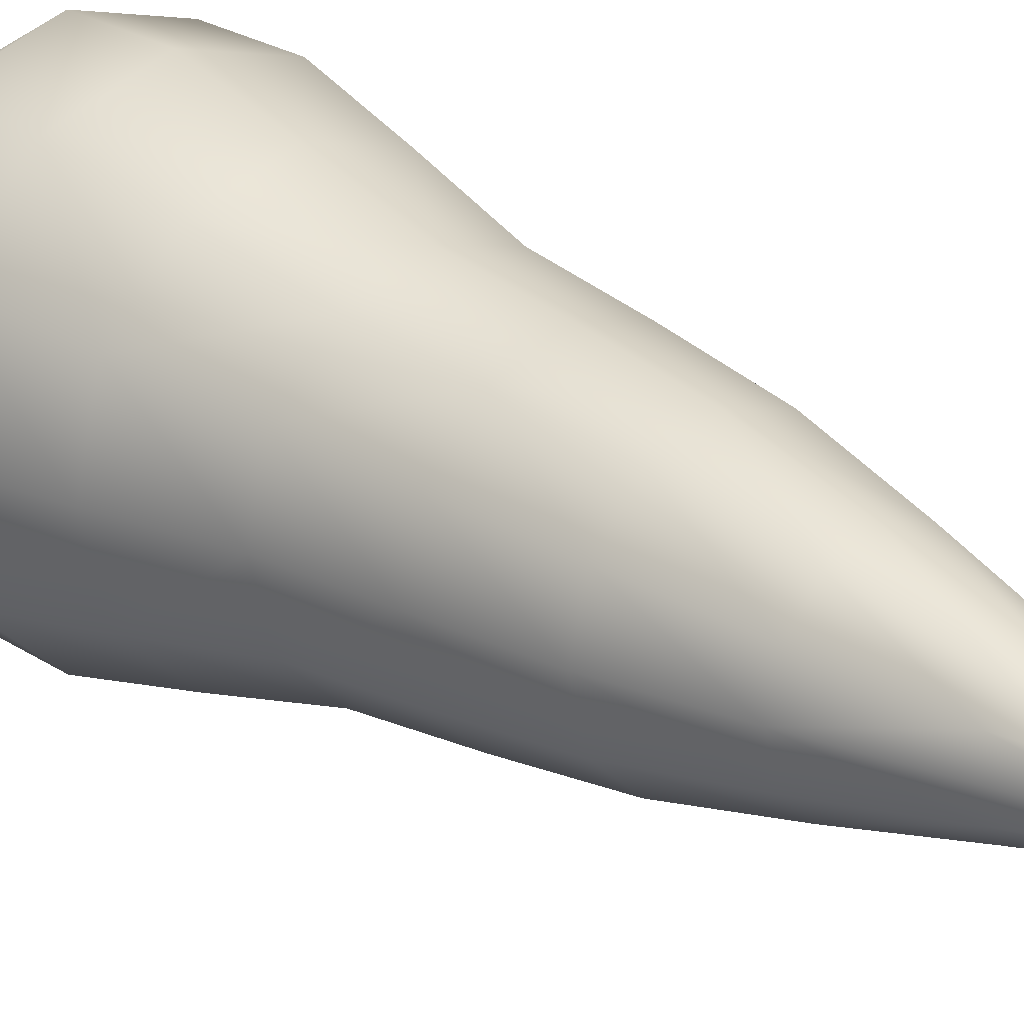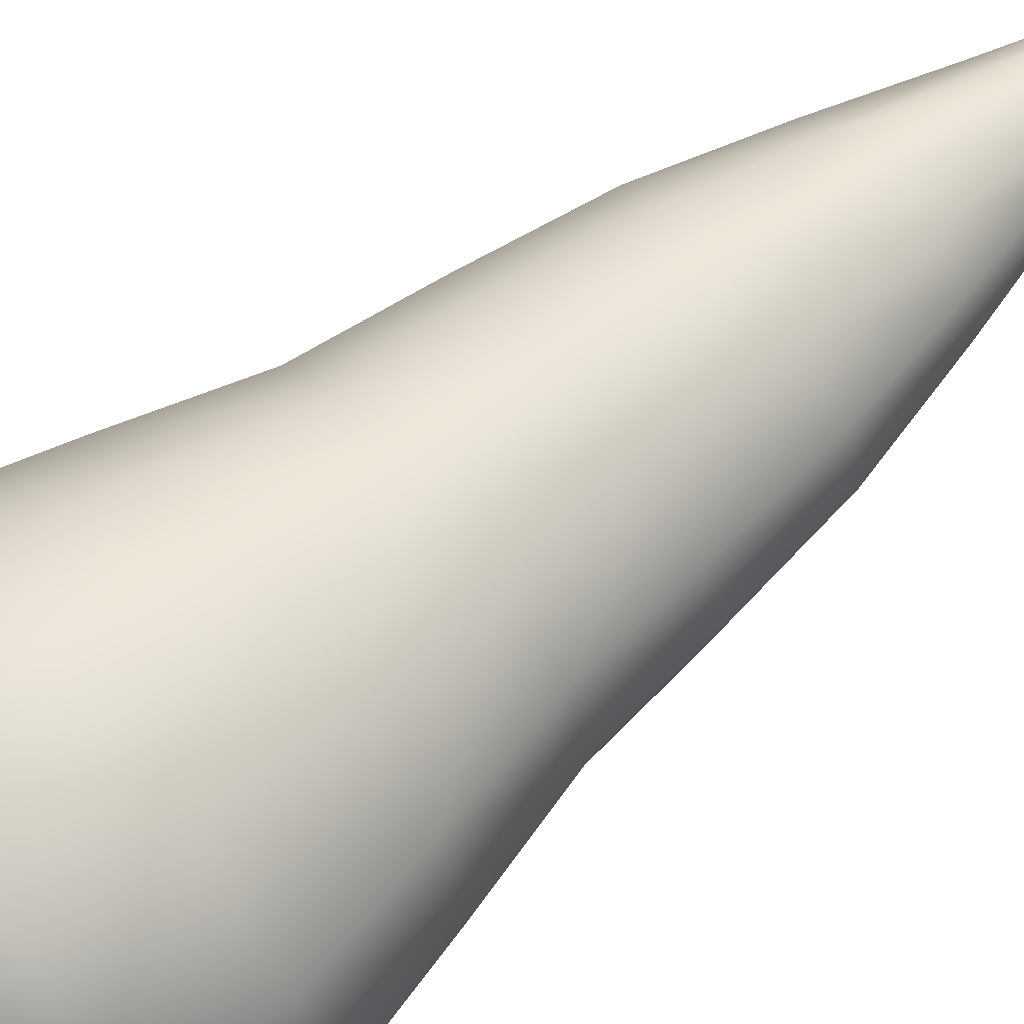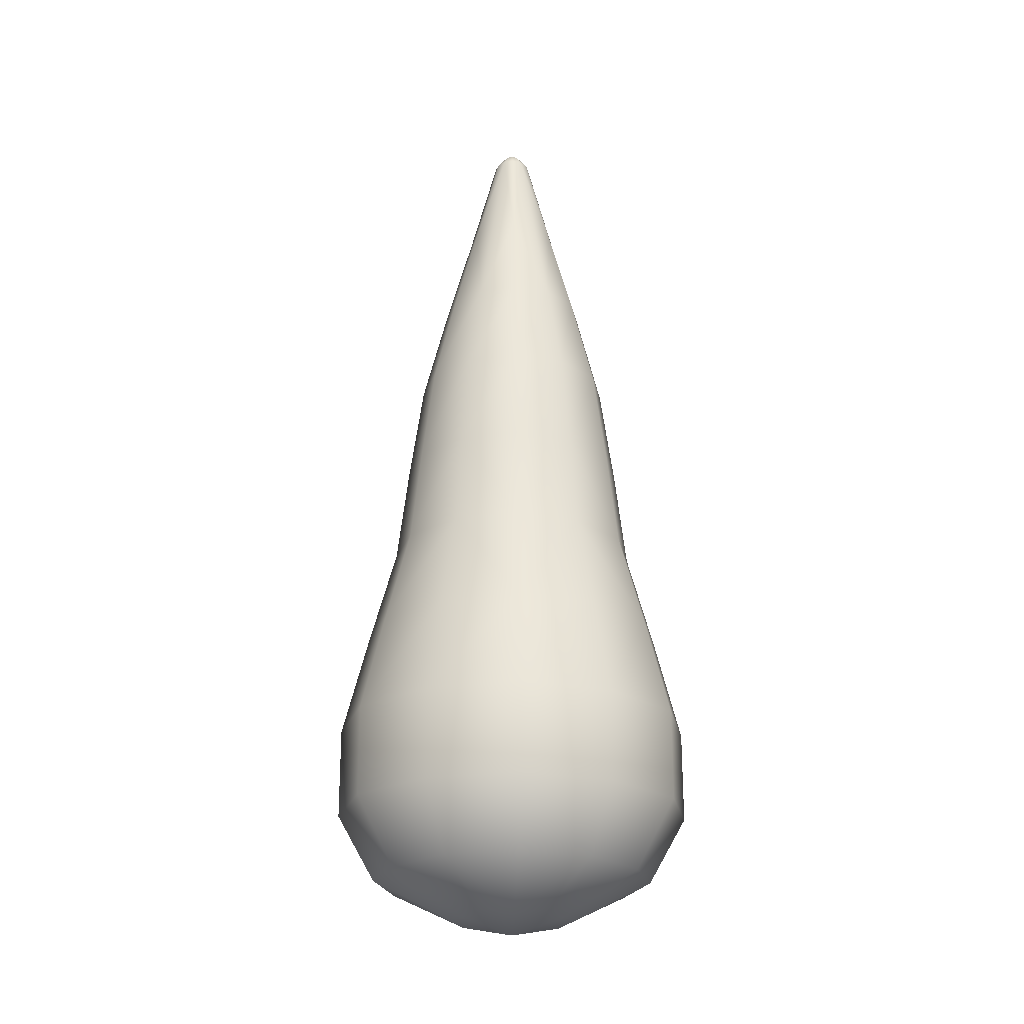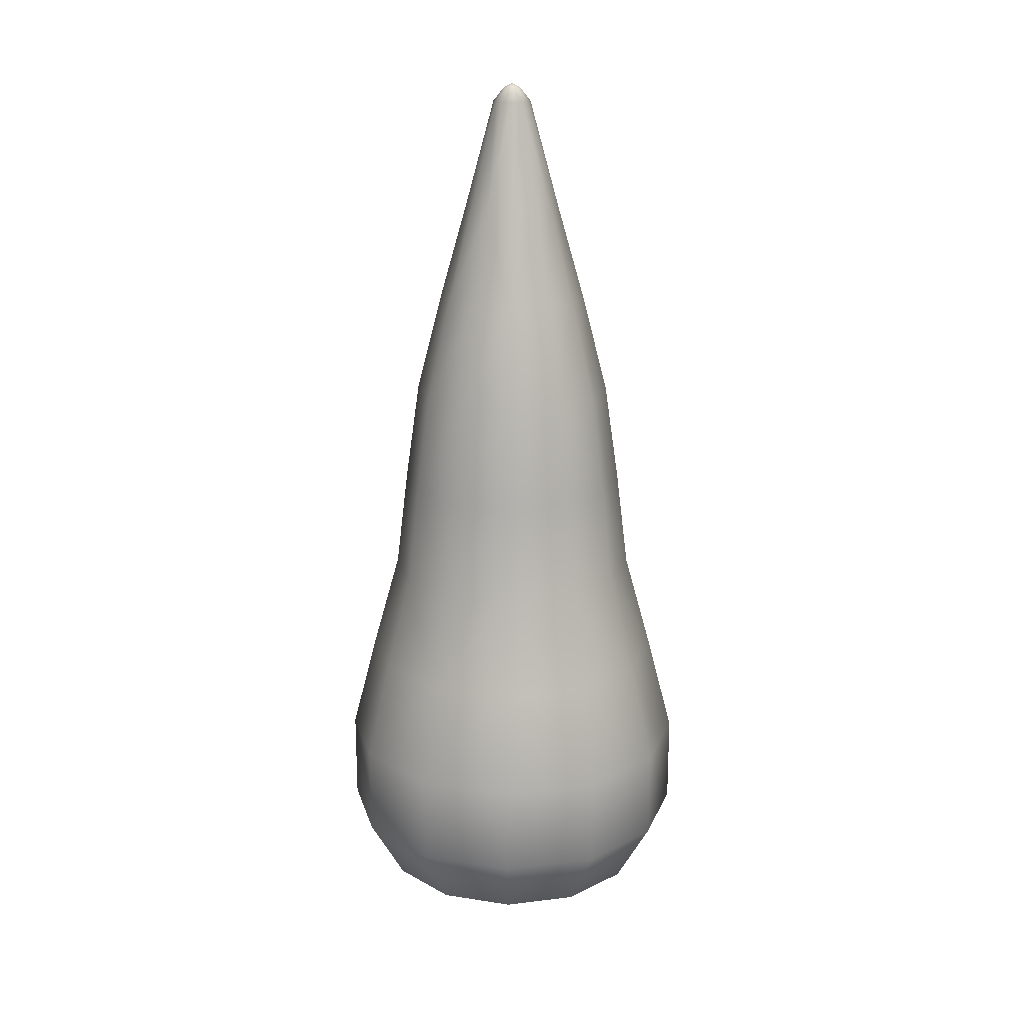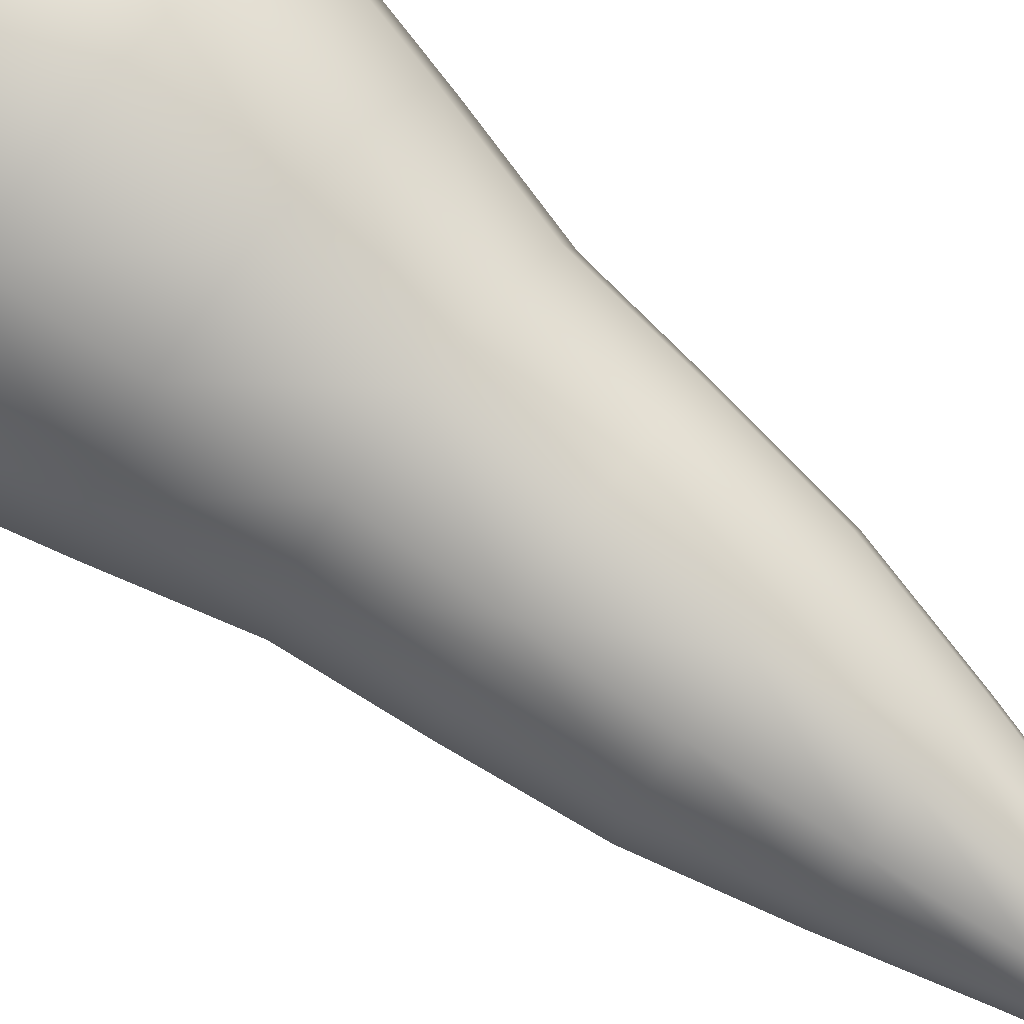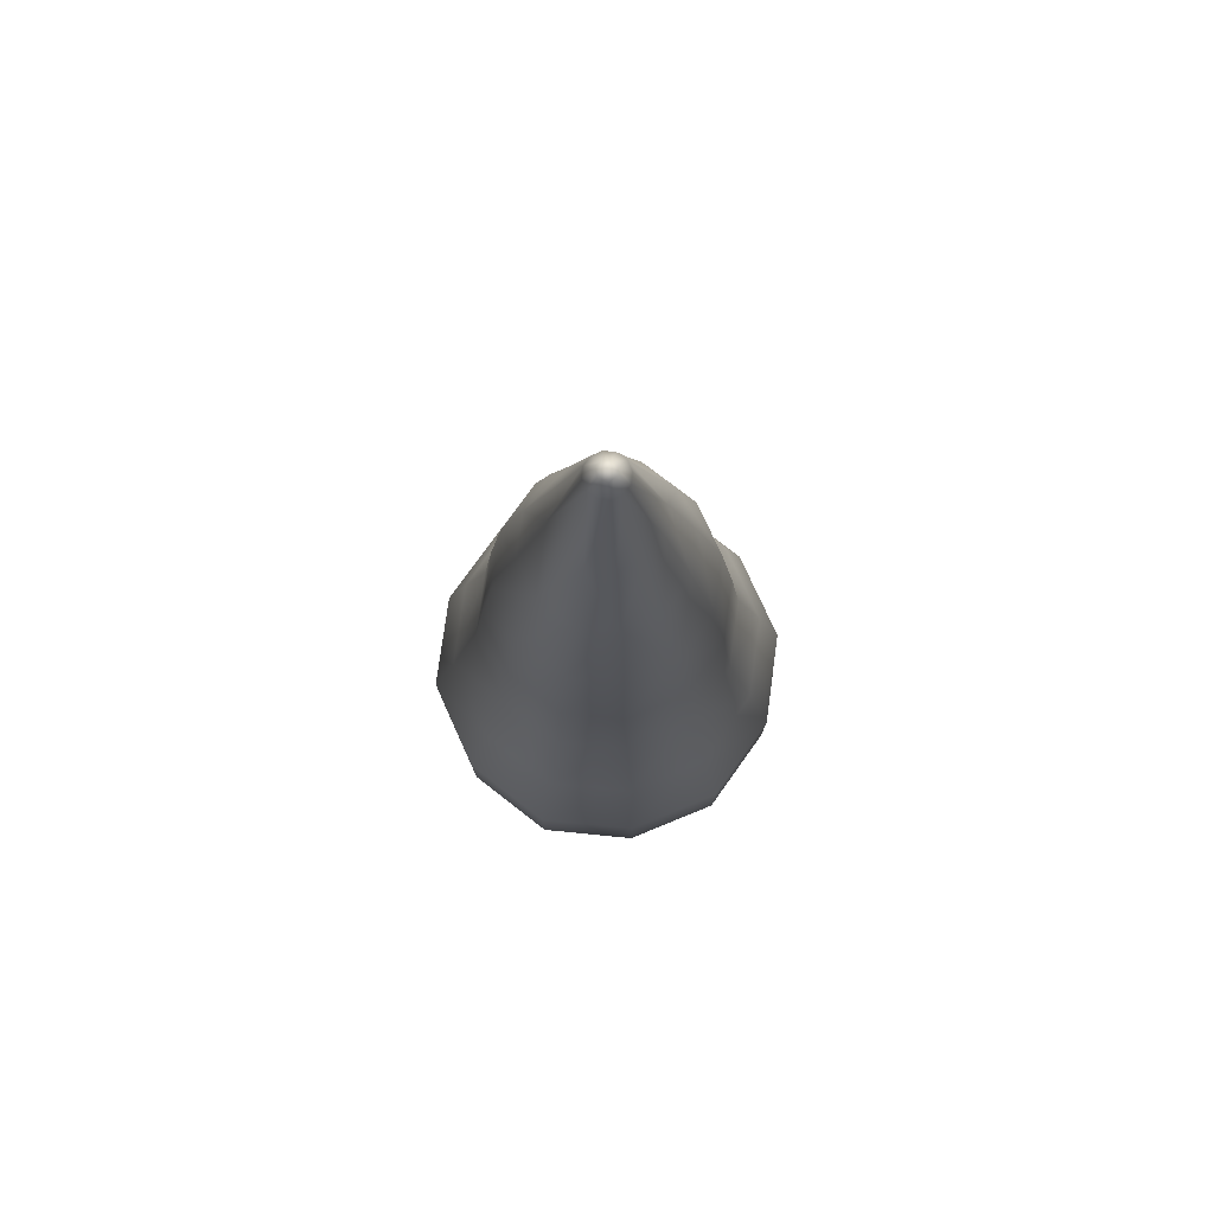
<metadata>
{"format":"obj","ext":"obj","renderer":"f3d","projection":"perspective","resolution":1024,"background":"white","views":[{"elev":25.2,"azim":136.2,"up":"+Z"},{"elev":65.2,"azim":50.6,"up":"+Z"},{"elev":-23.3,"azim":117.4,"up":"+Y"},{"elev":18.7,"azim":-28.3,"up":"+Y"},{"elev":78.4,"azim":128.2,"up":"+Z"},{"elev":77.5,"azim":-38.3,"up":"+Y"}]}
</metadata>
<code>
g pm0105_61_L_FireAStenSkin
v 0.4595 0.7718 0.5041
v 0.4618 0.7708 0.5082
v 0.4569 0.7579 0.5168
v 0.45 0.7582 0.5096
v 0.4665 0.7718 0.5082
v 0.4665 0.7582 0.5191
v 0.4665 0.7755 0.5001
v 0.4472 0.7579 0.5001
v 0.4571 0.7708 0.5001
v 0.4595 0.7718 0.496
v 0.45 0.7582 0.4905
v 0.4665 0.7755 0.5001
v 0.4569 0.7579 0.4834
v 0.4618 0.7708 0.4919
v 0.4665 0.7718 0.4919
v 0.4665 0.7582 0.481
v 0.4665 0.7755 0.5001
v 0.4761 0.7579 0.5168
v 0.4712 0.7708 0.5082
v 0.4735 0.7718 0.5041
v 0.483 0.7582 0.5096
v 0.4858 0.7579 0.5001
v 0.4759 0.7708 0.5001
v 0.4735 0.7718 0.496
v 0.483 0.7582 0.4905
v 0.4761 0.7579 0.4834
v 0.4712 0.7708 0.4919
v 0.4665 0.7718 0.4919
v 0.4665 0.7582 0.481
v 0.4665 0.7755 0.5001
v 0.4665 0.7755 0.5001
v 0.5083 0.6506 0.4759
v 0.4904 0.6506 0.4587
v 0.5042 0.5522 0.4348
v 0.5325 0.5522 0.462
v 0.5419 0.5522 0.5001
v 0.5143 0.6506 0.5001
v 0.5083 0.6506 0.5242
v 0.5325 0.5522 0.5382
v 0.5042 0.5522 0.5654
v 0.4904 0.6506 0.5414
v 0.4665 0.6506 0.4518
v 0.4665 0.5522 0.4239
v 0.4665 0.6506 0.5483
v 0.4426 0.6506 0.5414
v 0.4247 0.6506 0.5242
v 0.4288 0.5522 0.5654
v 0.4005 0.5522 0.5382
v 0.3911 0.5522 0.5001
v 0.4187 0.6506 0.5001
v 0.4247 0.6506 0.4759
v 0.4005 0.5522 0.462
v 0.4288 0.5522 0.4348
v 0.4426 0.6506 0.4587
v 0.4665 0.6506 0.4518
v 0.4665 0.5522 0.4239
v 0.4663 0.4522 0.3984
v 0.416 0.4524 0.4129
v 0.4665 0.351 0.3838
v 0.409 0.351 0.4004
v 0.4663 0.2522 0.3719
v 0.4029 0.252 0.3904
v 0.4665 0.1529 0.3442
v 0.3894 0.1529 0.3665
v 0.3316 0.1529 0.4221
v 0.3554 0.252 0.4362
v 0.3397 0.2522 0.5003
v 0.3123 0.1529 0.5001
v 0.3316 0.1529 0.578
v 0.3557 0.2524 0.5643
v 0.4033 0.2527 0.61
v 0.3894 0.1529 0.6336
v 0.4667 0.2529 0.6282
v 0.4665 0.1529 0.6559
v 0.5436 0.1529 0.6336
v 0.5301 0.253 0.6098
v 0.6014 0.1529 0.578
v 0.5776 0.253 0.5639
v 0.5933 0.2529 0.4998
v 0.6207 0.1529 0.5001
v 0.6014 0.1529 0.4221
v 0.5773 0.2527 0.4358
v 0.5297 0.2524 0.3901
v 0.5436 0.1529 0.3665
v 0.4665 0.1529 0.3442
v 0.4663 0.2522 0.3719
v 0.3766 0.05286 0.6558
v 0.4665 0.05286 0.6817
v 0.5564 0.05286 0.6558
v 0.524 0.351 0.4004
v 0.5671 0.351 0.442
v 0.4665 0.351 0.3838
v 0.5815 0.351 0.5001
v 0.5671 0.351 0.5582
v 0.3767 -0.03746 0.6557
v 0.3093 -0.03746 0.5908
v 0.3092 0.05286 0.5909
v 0.2867 0.05286 0.5001
v 0.2868 -0.03746 0.5001
v 0.3093 -0.03746 0.4093
v 0.3092 0.05286 0.4092
v 0.3766 0.05286 0.3444
v 0.3767 -0.03746 0.3444
v 0.4665 -0.03746 0.3185
v 0.4665 0.05286 0.3184
v 0.345 -0.1048 0.5702
v 0.3954 -0.1036 0.6232
v 0.4665 -0.03746 0.6816
v 0.4665 -0.1048 0.6404
v 0.345 -0.1048 0.4299
v 0.3243 -0.1036 0.5001
v 0.4665 -0.1048 0.3597
v 0.3954 -0.1036 0.3769
v 0.5376 -0.1036 0.6232
v 0.5563 -0.03746 0.6557
v 0.588 -0.1048 0.5702
v 0.6237 -0.03746 0.5908
v 0.6238 0.05286 0.5909
v 0.6463 0.05286 0.5001
v 0.6462 -0.03746 0.5001
v 0.6237 -0.03746 0.4093
v 0.6238 0.05286 0.4092
v 0.5564 0.05286 0.3444
v 0.5563 -0.03746 0.3444
v 0.4665 -0.03746 0.3185
v 0.4665 0.05286 0.3184
v 0.588 -0.1048 0.4299
v 0.5376 -0.1036 0.3769
v 0.4665 -0.1048 0.3597
v 0.6087 -0.1036 0.5001
v 0.5155 -0.1455 0.4718
v 0.4992 -0.1421 0.4435
v 0.4665 -0.1455 0.4435
v 0.4665 -0.158 0.5001
v 0.5319 -0.1421 0.5001
v 0.5155 -0.1455 0.5284
v 0.4665 -0.158 0.5001
v 0.4992 -0.1421 0.5567
v 0.4665 -0.1455 0.5567
v 0.4175 -0.1455 0.5284
v 0.4338 -0.1421 0.5567
v 0.4011 -0.1421 0.5001
v 0.4175 -0.1455 0.4718
v 0.4665 -0.158 0.5001
v 0.4338 -0.1421 0.4435
v 0.4665 -0.1455 0.4435
v 0.4665 -0.158 0.5001
v 0.4665 -0.158 0.5001
v 0.4665 0.7755 0.5001
v 0.3659 0.351 0.5582
v 0.409 0.351 0.5997
v 0.3515 0.351 0.5001
v 0.3659 0.351 0.442
v 0.4163 0.4524 0.5872
v 0.4667 0.4522 0.6018
v 0.4665 0.351 0.6163
v 0.524 0.351 0.5997
v 0.517 0.4521 0.5872
v 0.4665 0.5522 0.5762
v 0.3785 0.4525 0.5509
v 0.3658 0.4525 0.5001
v 0.3783 0.4525 0.4492
v 0.5547 0.452 0.5509
v 0.5672 0.4519 0.5
v 0.5545 0.452 0.4492
v 0.5167 0.4521 0.4129
v 0.4663 0.4522 0.3984
g pm0105_61_L_FireAStenSkin_0
f 3 2 1
f 4 3 1
f 5 2 3
f 1 2 5
f 6 5 3
f 7 1 5
f 4 1 8
f 1 9 8
f 8 9 10
f 10 9 1
f 11 8 10
f 12 10 1
f 11 10 13
f 10 14 13
f 13 14 15
f 15 14 10
f 16 13 15
f 17 15 10
f 6 18 5
f 18 19 5
f 20 19 18
f 5 19 20
f 21 20 18
f 21 22 20
f 22 23 20
f 24 23 22
f 20 23 24
f 25 24 22
f 25 26 24
f 26 27 24
f 28 27 26
f 24 27 28
f 29 28 26
f 30 24 28
f 31 20 24
f 26 25 32
f 25 22 32
f 33 26 32
f 34 33 32
f 35 34 32
f 36 35 32
f 37 36 32
f 22 37 32
f 36 37 38
f 39 36 38
f 40 39 38
f 41 40 38
f 33 34 42
f 34 43 42
f 26 33 42
f 29 26 42
f 37 22 38
f 22 21 38
f 18 41 38
f 21 18 38
f 41 18 6
f 44 41 6
f 45 44 6
f 3 45 6
f 45 3 46
f 47 45 46
f 44 45 47
f 48 47 46
f 49 48 46
f 50 49 46
f 49 50 51
f 52 49 51
f 53 52 51
f 54 53 51
f 53 54 55
f 56 53 55
f 3 4 46
f 50 8 51
f 8 50 46
f 4 8 46
f 8 11 51
f 54 13 55
f 13 54 51
f 11 13 51
f 13 16 55
f 56 57 53
f 57 58 53
f 53 58 52
f 58 57 59
f 60 58 59
f 60 59 61
f 62 60 61
f 62 61 63
f 64 62 63
f 62 64 65
f 66 62 65
f 60 62 66
f 67 66 65
f 68 67 65
f 67 68 69
f 70 67 69
f 71 70 69
f 72 71 69
f 71 72 73
f 72 74 73
f 74 75 73
f 75 76 73
f 76 75 77
f 78 76 77
f 79 78 77
f 80 79 77
f 79 80 81
f 82 79 81
f 83 82 81
f 84 83 81
f 83 84 85
f 86 83 85
f 72 87 74
f 87 88 74
f 89 75 74
f 88 89 74
f 77 75 89
f 83 90 82
f 90 83 86
f 90 91 82
f 92 90 86
f 79 93 78
f 93 79 82
f 91 93 82
f 93 94 78
f 87 95 88
f 95 87 96
f 87 97 96
f 97 98 96
f 98 99 96
f 99 98 100
f 98 101 100
f 101 102 100
f 102 103 100
f 103 102 104
f 102 105 104
f 95 96 106
f 96 99 106
f 107 95 106
f 95 107 108
f 107 109 108
f 99 100 110
f 100 103 110
f 111 99 110
f 99 111 106
f 103 104 112
f 113 103 112
f 103 113 110
f 109 114 108
f 114 115 108
f 115 114 116
f 117 115 116
f 89 115 117
f 108 115 89
f 118 89 117
f 119 118 117
f 120 119 117
f 120 117 116
f 119 120 121
f 122 119 121
f 123 122 121
f 124 123 121
f 123 124 125
f 126 123 125
f 124 121 127
f 121 120 127
f 128 124 127
f 124 128 129
f 125 124 129
f 130 120 116
f 120 130 127
f 127 131 128
f 127 130 131
f 131 132 128
f 133 132 131
f 128 132 133
f 129 128 133
f 134 133 131
f 130 135 131
f 136 135 130
f 131 135 136
f 116 136 130
f 137 131 136
f 116 114 136
f 114 138 136
f 139 138 114
f 136 138 139
f 134 139 140
f 139 141 140
f 140 141 107
f 107 141 139
f 106 140 107
f 109 107 139
f 109 139 114
f 106 111 140
f 111 142 140
f 143 142 111
f 140 142 143
f 110 143 111
f 144 140 143
f 110 113 143
f 113 145 143
f 146 145 113
f 143 145 146
f 112 146 113
f 147 143 146
f 148 136 139
f 149 5 20
f 151 150 70
f 71 151 70
f 150 152 70
f 152 67 70
f 67 152 66
f 152 153 66
f 153 60 66
f 151 154 150
f 154 151 155
f 151 156 155
f 151 71 156
f 156 157 155
f 157 158 155
f 158 40 155
f 40 159 155
f 47 154 155
f 159 47 155
f 154 160 150
f 160 154 47
f 71 73 156
f 156 73 157
f 152 161 153
f 160 161 152
f 161 162 153
f 153 162 60
f 162 58 60
f 73 76 157
f 157 76 78
f 94 157 78
f 163 158 157
f 94 163 157
f 164 163 94
f 93 164 94
f 165 164 93
f 91 165 93
f 166 165 91
f 90 166 91
f 167 166 90
f 92 167 90
f 163 164 36
f 39 163 36
f 158 163 39
f 40 158 39
f 164 165 35
f 36 164 35
f 165 166 34
f 35 165 34
f 166 167 43
f 34 166 43
f 40 41 159
f 41 44 159
f 159 44 47
f 48 160 47
f 161 160 48
f 49 161 48
f 162 161 49
f 52 162 49
f 58 162 52
f 150 160 152
f 95 108 88
f 88 108 89
f 118 77 89
f 80 77 118
f 119 80 118
f 81 80 119
f 122 81 119
f 84 81 122
f 123 84 122
f 85 84 123
f 126 85 123
f 72 69 97
f 87 72 97
f 97 69 98
f 69 68 98
f 98 68 101
f 68 65 101
f 101 65 102
f 65 64 102
f 102 64 105
f 64 63 105

</code>
